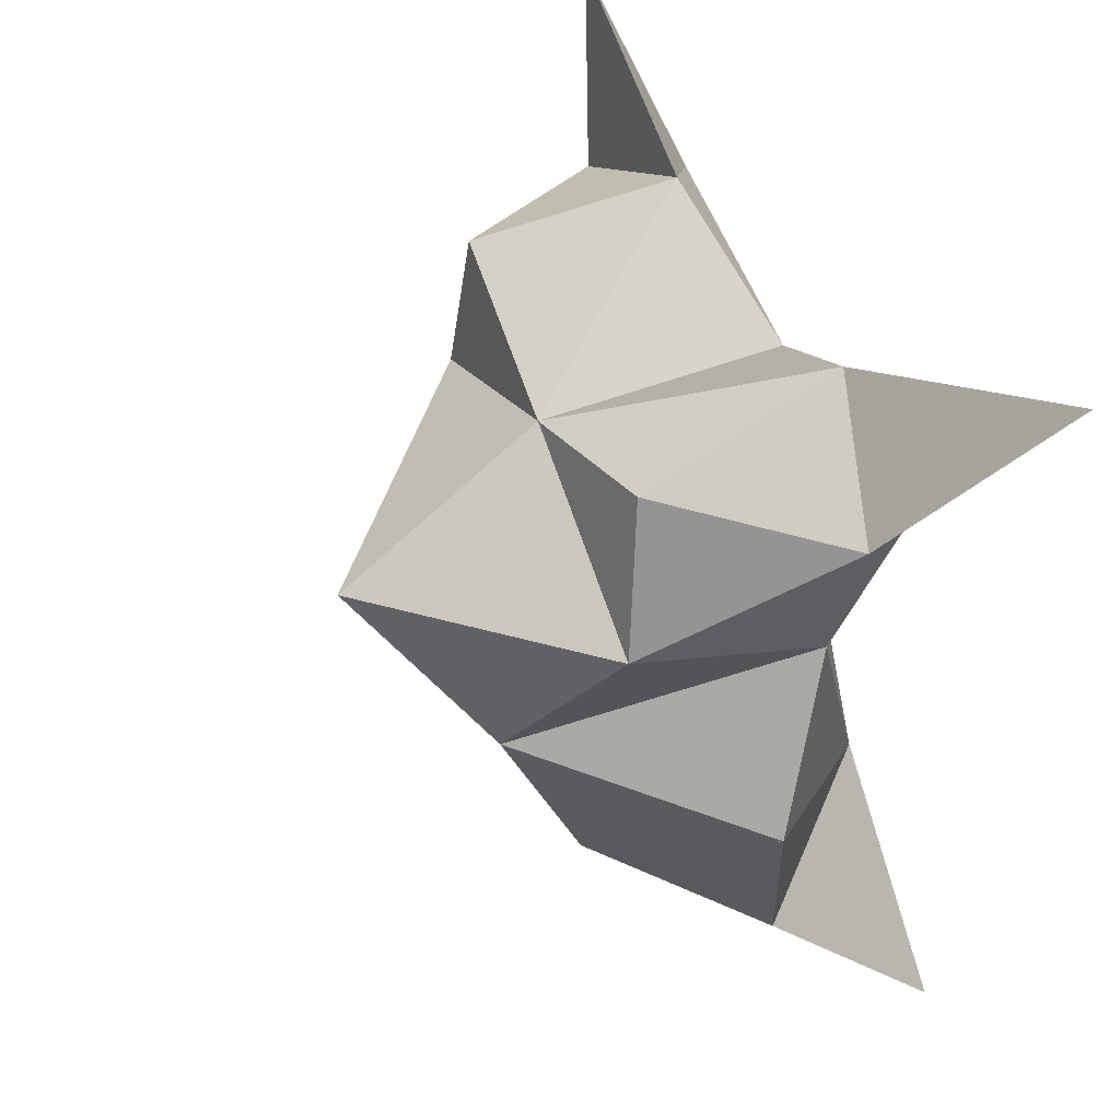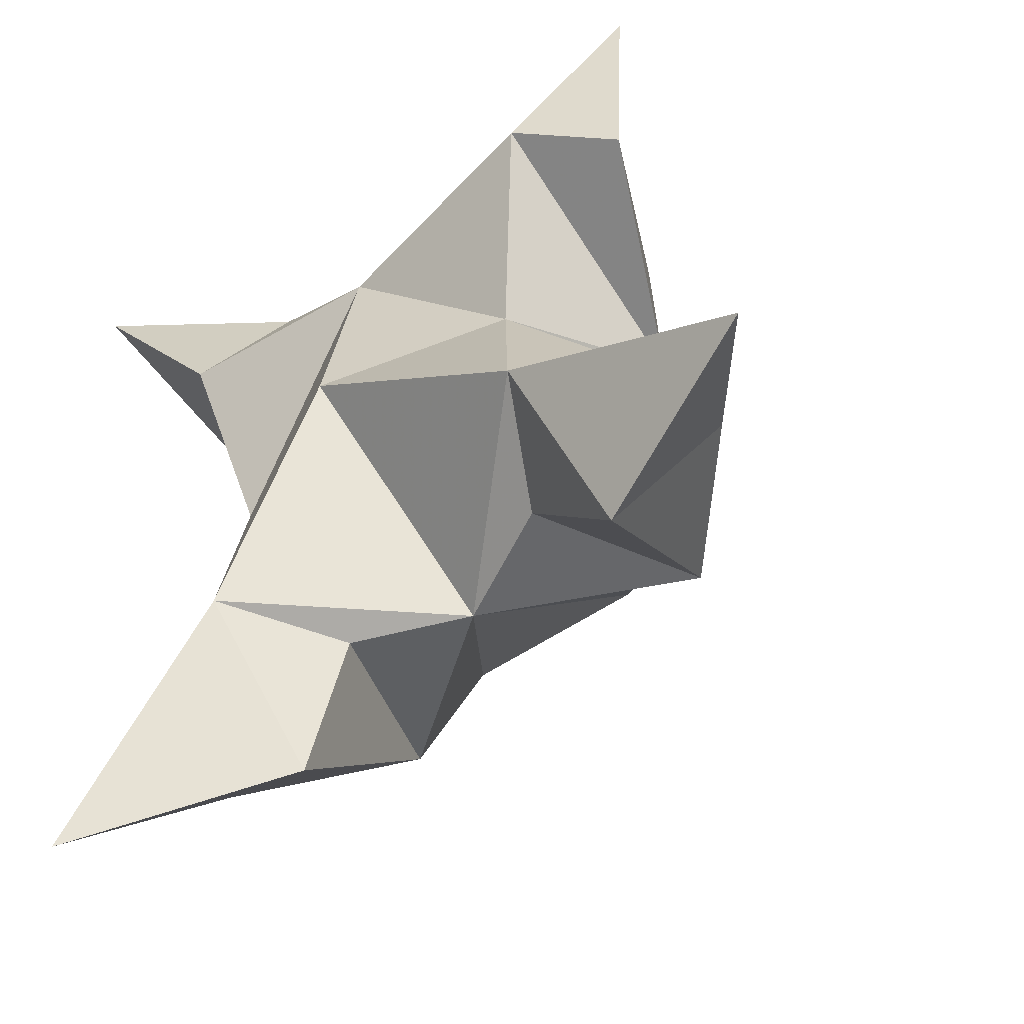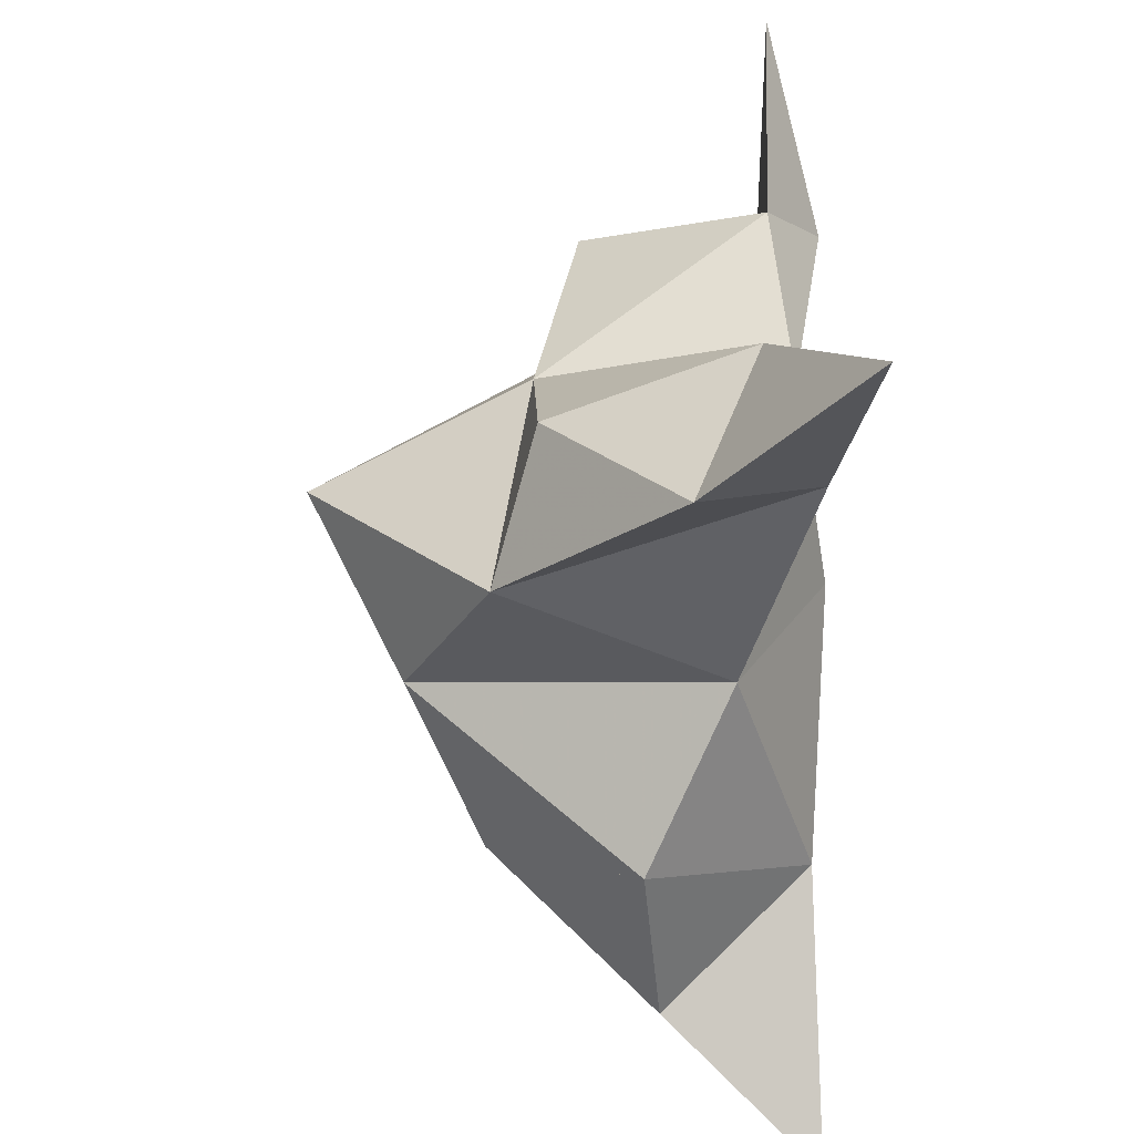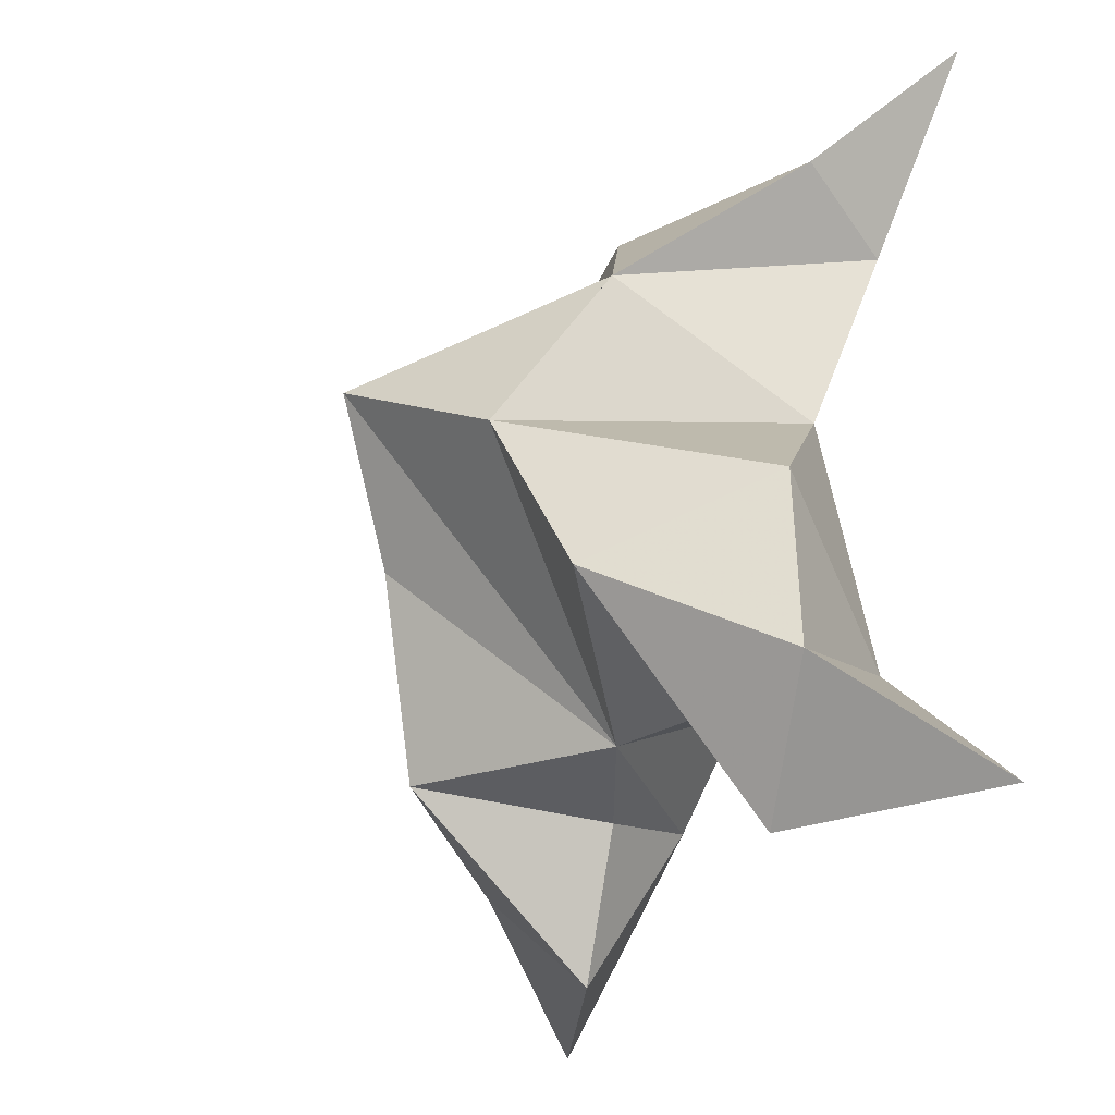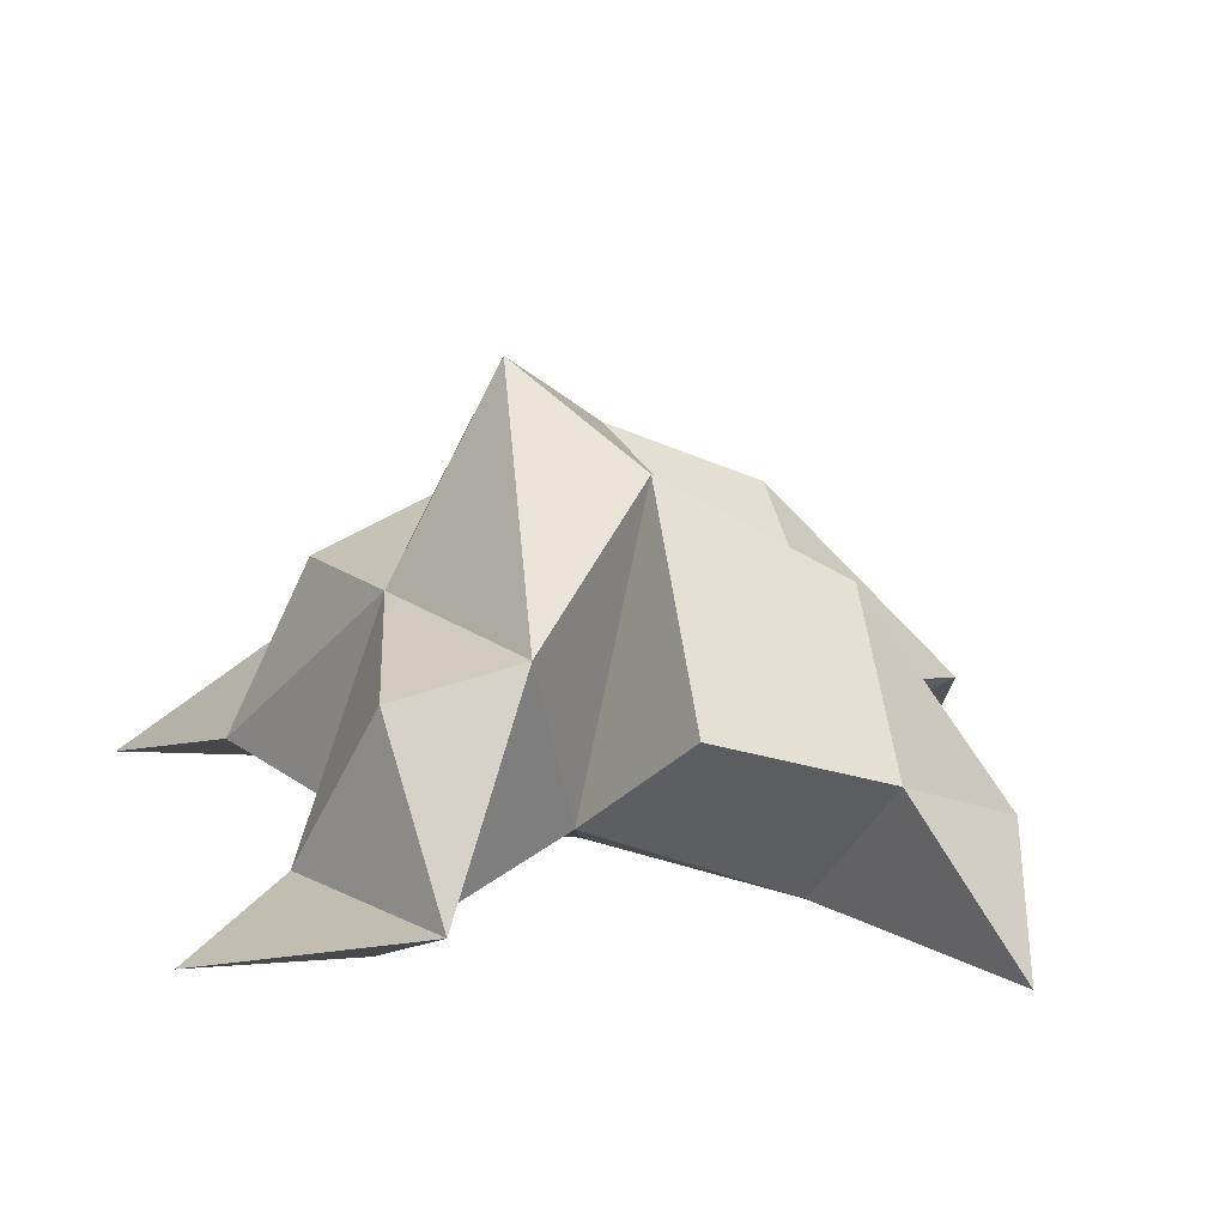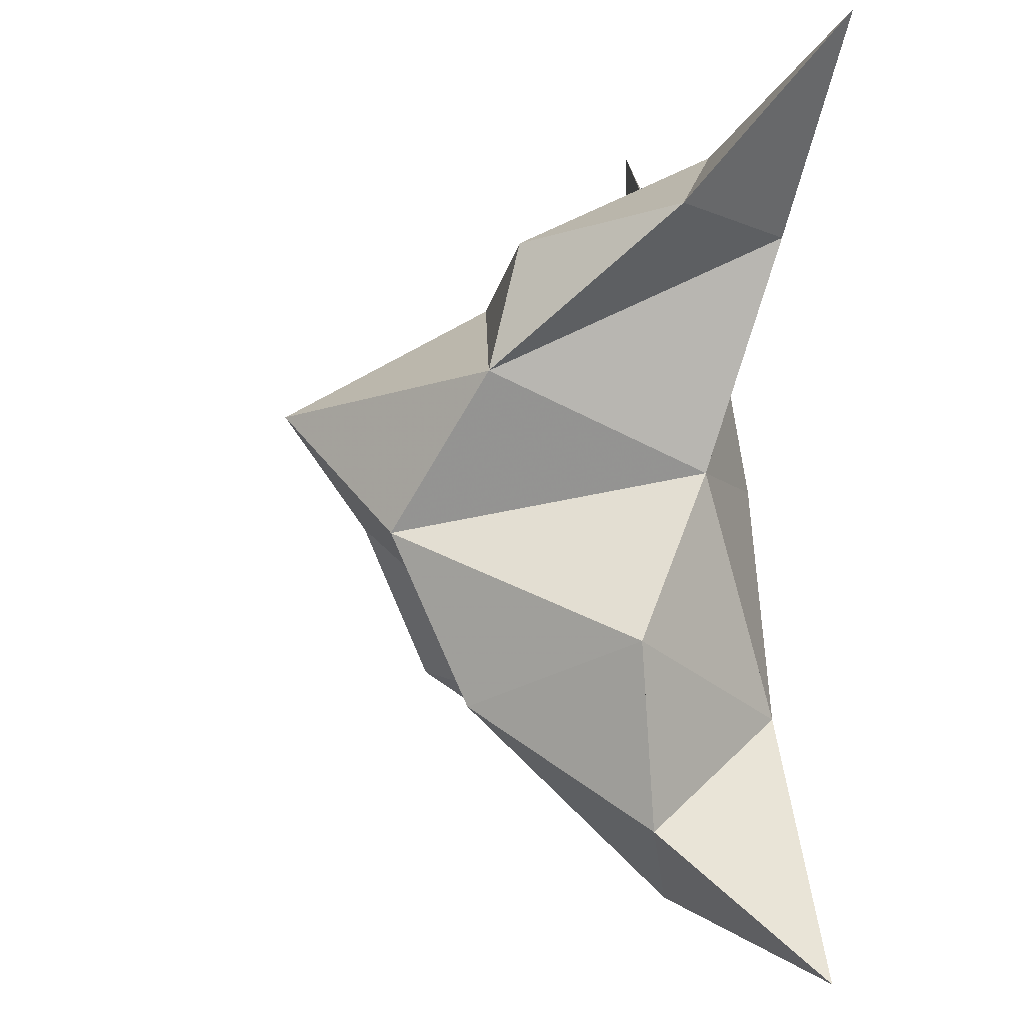
<metadata>
{"format":"obj","ext":"obj","renderer":"f3d","projection":"perspective","resolution":1024,"background":"white","views":[{"elev":46.5,"azim":-118.2,"up":"+Z"},{"elev":-50.1,"azim":38.6,"up":"+Z"},{"elev":32.1,"azim":-89.6,"up":"+Z"},{"elev":-43.6,"azim":-116.3,"up":"+Z"},{"elev":15.6,"azim":77.3,"up":"+Y"},{"elev":-1.5,"azim":-99.6,"up":"+Z"}]}
</metadata>
<code>
v 0.2622 0.1214 0.6782
v 0.266 0.1514 0.7079
v 0.2408 0.1211 0.6765
v 0.2389 0.1517 0.7073
v 0.255 0.1484 0.726
v 0.2576 0.1322 0.6502
v 0.247 0.1 0.692
v 0.2533 0.1859 0.7056
v 0.2486 0.1065 0.7296
v 0.3117 0.1091 0.7655
v 0.2921 0.1461 0.7088
v 0.3335 0.1033 0.6423
v 0.2917 0.1 0.7342
v 0.2713 0.1693 0.6854
v 0.2904 0.155 0.6572
v 0.2788 0.1218 0.6526
v 0.2982 0.1173 0.632
v 0.3133 0.1291 0.6564
v 0.3018 0.1345 0.6848
v 0.289 0.1024 0.6639
v 0.2794 0.1137 0.6996
v 0.2934 0.1412 0.7324
v 0.3096 0.1094 0.7254
v 0.2781 0.11 0.745
v 0.1817 0.1 0.7679
v 0.2139 0.1544 0.7114
v 0.195 0.1 0.6091
v 0.207 0.1047 0.7342
v 0.2293 0.1692 0.684
v 0.2251 0.1563 0.6537
v 0.2381 0.1221 0.6478
v 0.2321 0.1197 0.619
v 0.2069 0.1273 0.6334
v 0.2018 0.1305 0.6656
v 0.2242 0.1019 0.651
v 0.2148 0.1162 0.6942
v 0.2249 0.1471 0.7347
v 0.1958 0.1247 0.738
v 0.2213 0.114 0.75
f 1 2 4
f 1 2 7
f 1 2 8
f 1 2 14
f 1 2 21
f 1 2 29
f 1 3 4
f 1 3 6
f 1 3 7
f 1 3 29
f 1 4 7
f 1 4 8
f 1 4 29
f 1 6 7
f 1 6 8
f 1 6 14
f 1 6 15
f 1 6 20
f 1 6 29
f 1 7 20
f 1 7 21
f 1 8 14
f 1 8 29
f 1 14 15
f 1 14 19
f 1 14 21
f 1 15 19
f 1 15 20
f 1 19 20
f 1 19 21
f 1 20 21
f 2 4 5
f 2 4 7
f 2 4 8
f 2 4 9
f 2 4 29
f 2 5 8
f 2 5 9
f 2 5 11
f 2 7 9
f 2 7 21
f 2 8 11
f 2 8 14
f 2 8 29
f 2 9 11
f 2 9 21
f 2 11 14
f 2 11 21
f 2 14 21
f 3 4 7
f 3 4 29
f 3 4 36
f 3 6 7
f 3 6 29
f 3 6 30
f 3 6 35
f 3 7 35
f 3 7 36
f 3 29 30
f 3 29 34
f 3 29 36
f 3 30 34
f 3 30 35
f 3 34 35
f 3 34 36
f 3 35 36
f 4 5 8
f 4 5 9
f 4 5 26
f 4 7 9
f 4 7 36
f 4 8 26
f 4 8 29
f 4 9 26
f 4 9 36
f 4 26 29
f 4 26 36
f 4 29 36
f 5 8 11
f 5 8 26
f 5 9 11
f 5 9 22
f 5 9 24
f 5 9 26
f 5 9 37
f 5 9 39
f 5 11 22
f 5 22 24
f 5 26 37
f 5 37 39
f 6 7 20
f 6 7 35
f 6 8 14
f 6 8 29
f 6 14 15
f 6 15 16
f 6 15 20
f 6 16 20
f 6 29 30
f 6 30 31
f 6 30 35
f 6 31 35
f 7 9 21
f 7 9 36
f 7 20 21
f 7 35 36
f 8 11 14
f 8 26 29
f 9 11 13
f 9 11 21
f 9 11 22
f 9 13 21
f 9 13 22
f 9 13 24
f 9 22 24
f 9 26 28
f 9 26 36
f 9 26 37
f 9 28 36
f 9 28 37
f 9 28 39
f 9 37 39
f 10 13 23
f 10 13 24
f 10 23 24
f 11 13 21
f 11 13 22
f 11 13 23
f 11 14 21
f 11 22 23
f 12 17 18
f 12 17 20
f 12 18 20
f 13 22 23
f 13 22 24
f 13 23 24
f 14 15 19
f 14 19 21
f 15 16 17
f 15 16 18
f 15 16 19
f 15 16 20
f 15 17 18
f 15 17 20
f 15 18 19
f 15 18 20
f 15 19 20
f 16 17 18
f 16 17 20
f 16 18 19
f 16 18 20
f 16 19 20
f 17 18 20
f 18 19 20
f 19 20 21
f 22 23 24
f 25 28 38
f 25 28 39
f 25 38 39
f 26 28 36
f 26 28 37
f 26 28 38
f 26 29 36
f 26 37 38
f 27 32 33
f 27 32 35
f 27 33 35
f 28 37 38
f 28 37 39
f 28 38 39
f 29 30 34
f 29 34 36
f 30 31 32
f 30 31 33
f 30 31 34
f 30 31 35
f 30 32 33
f 30 32 35
f 30 33 34
f 30 33 35
f 30 34 35
f 31 32 33
f 31 32 35
f 31 33 34
f 31 33 35
f 31 34 35
f 32 33 35
f 33 34 35
f 34 35 36
f 37 38 39

</code>
